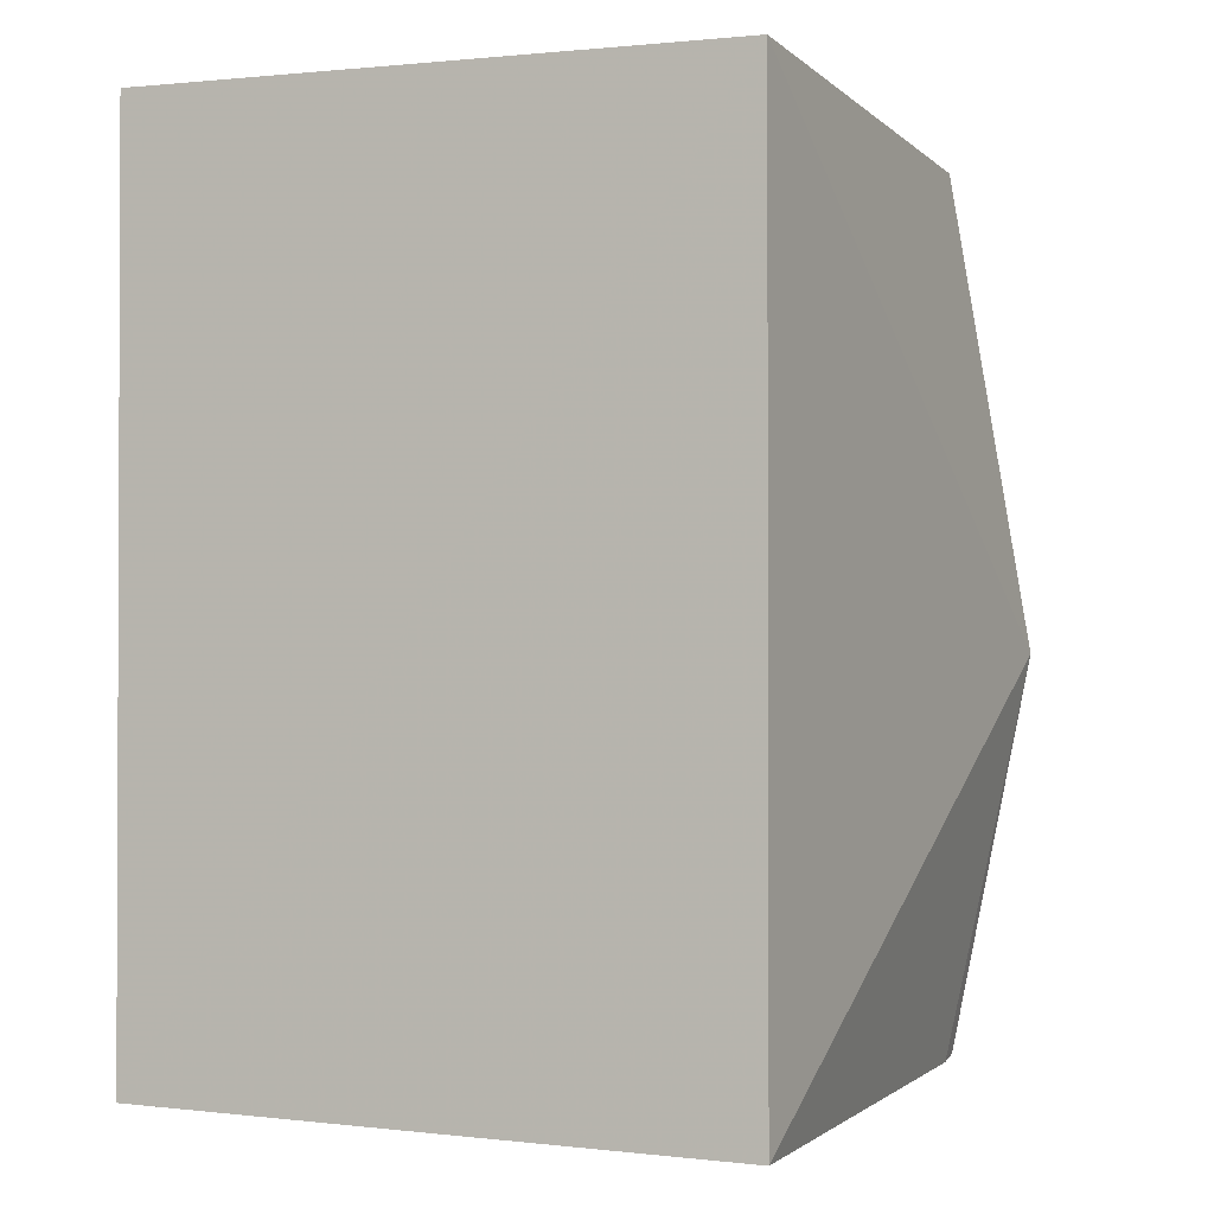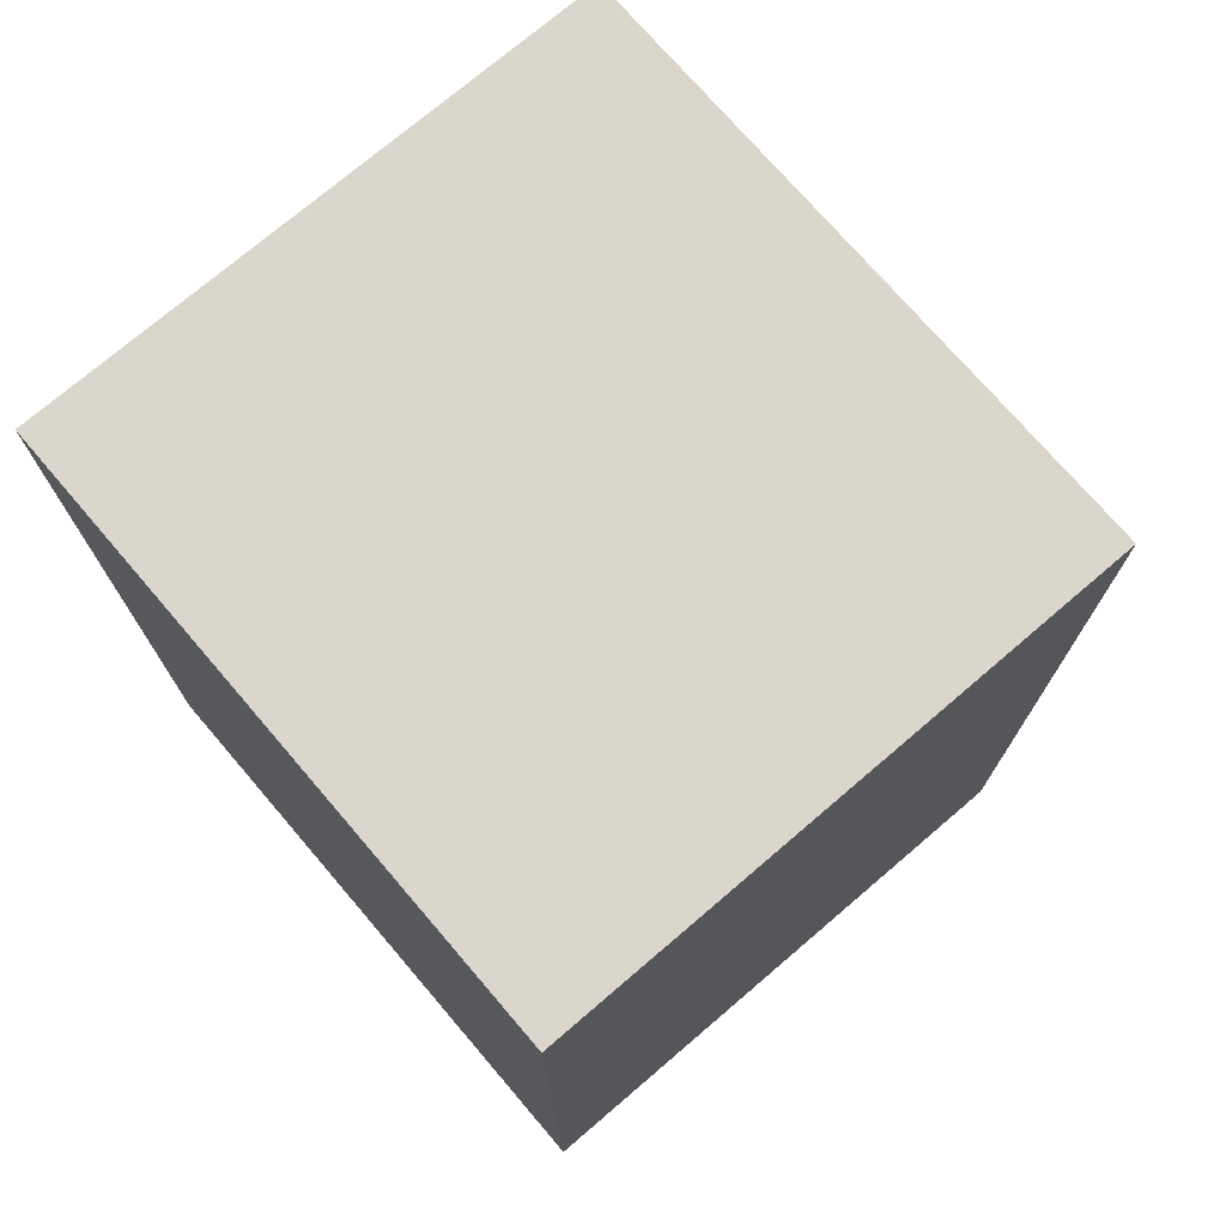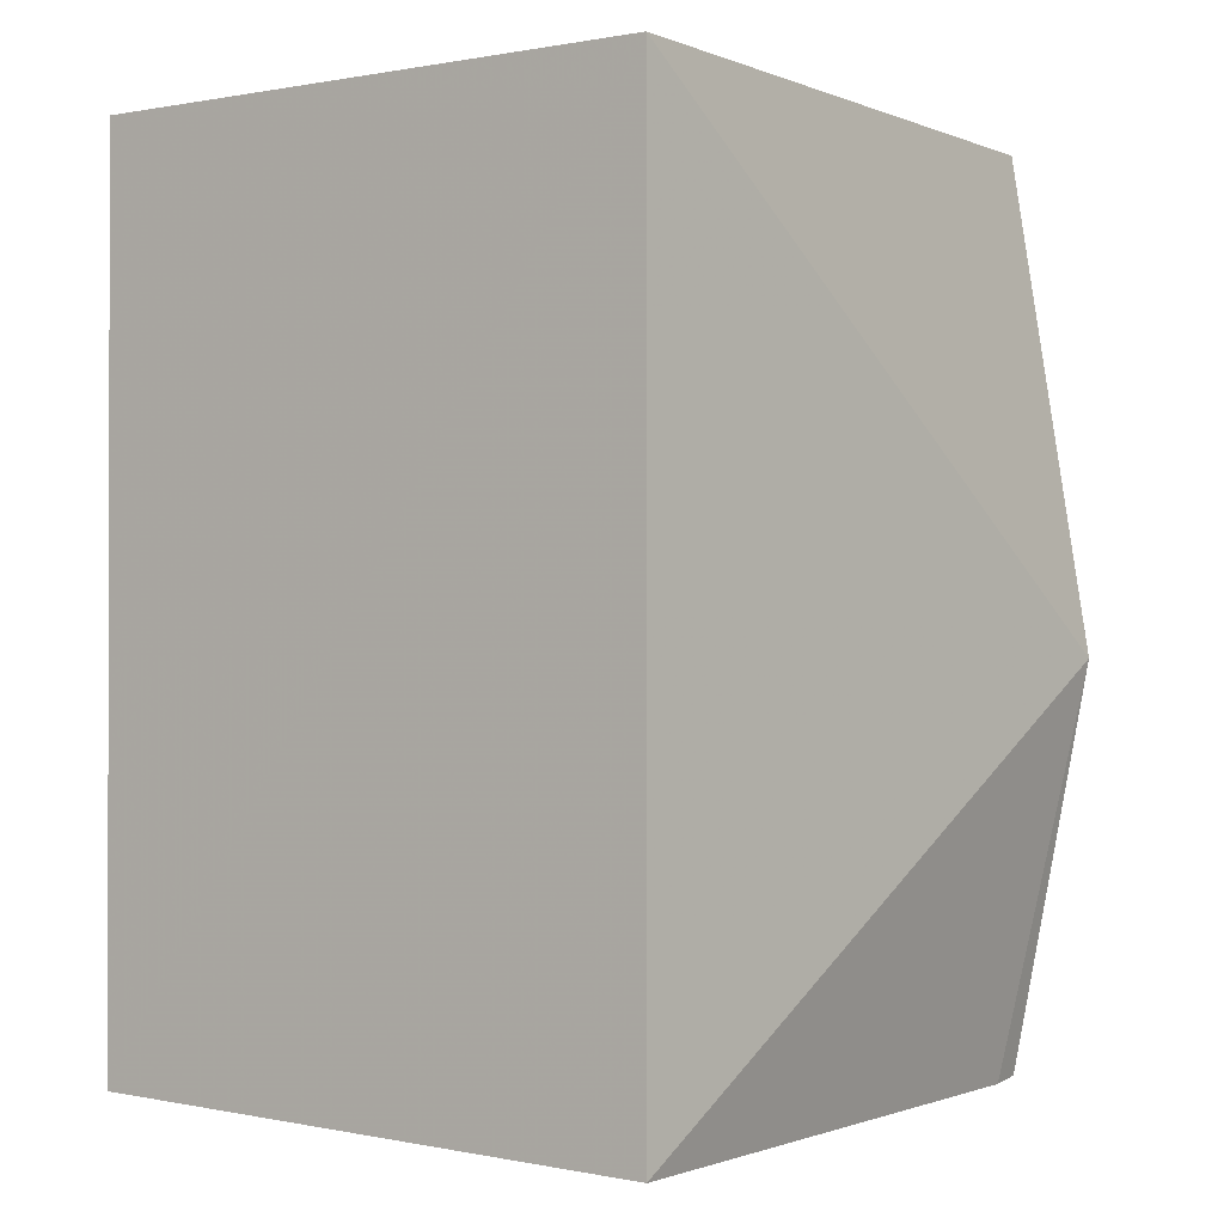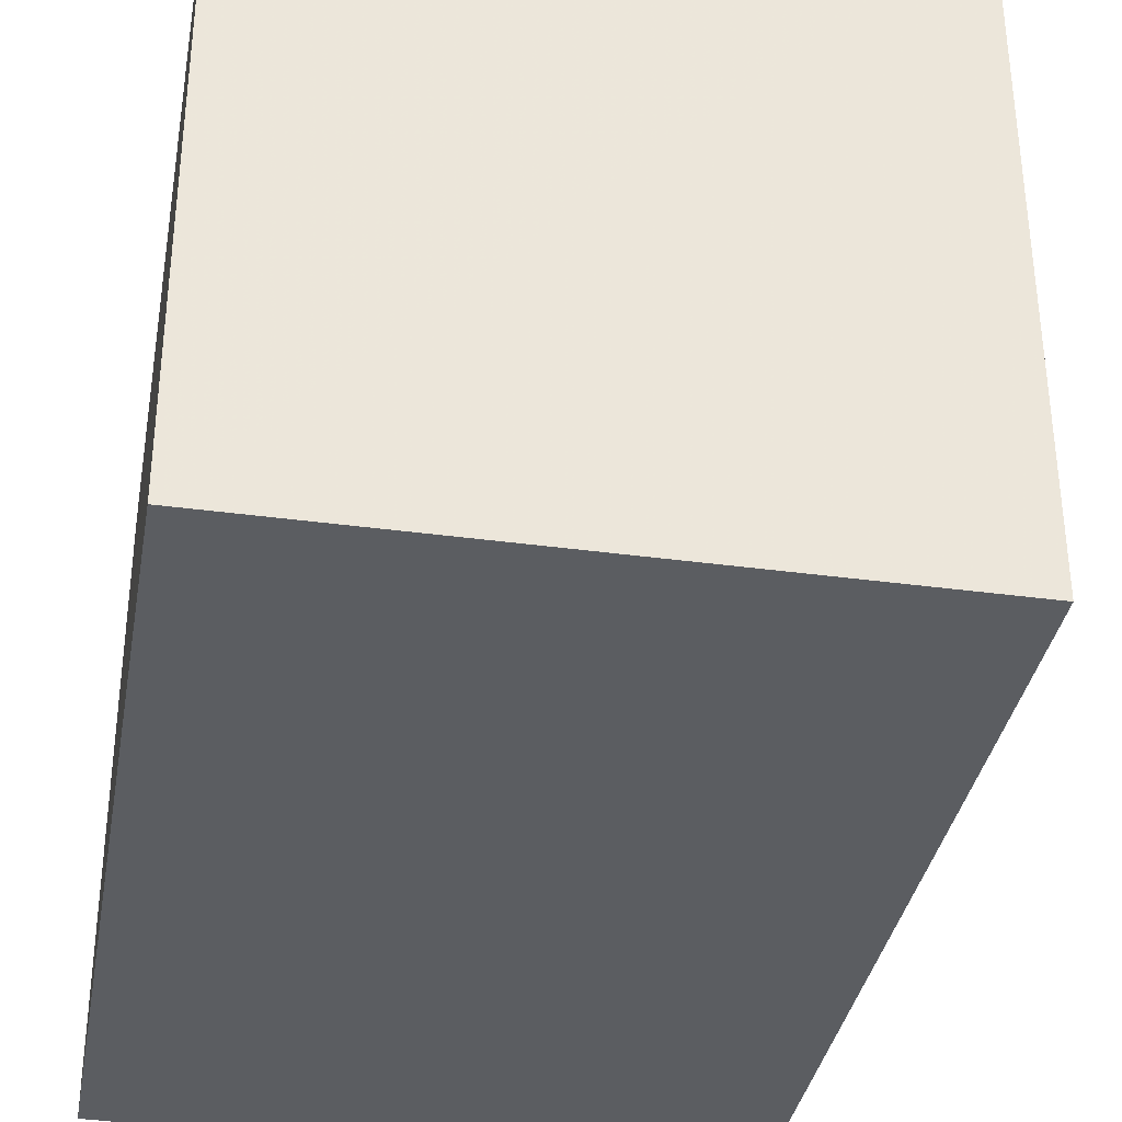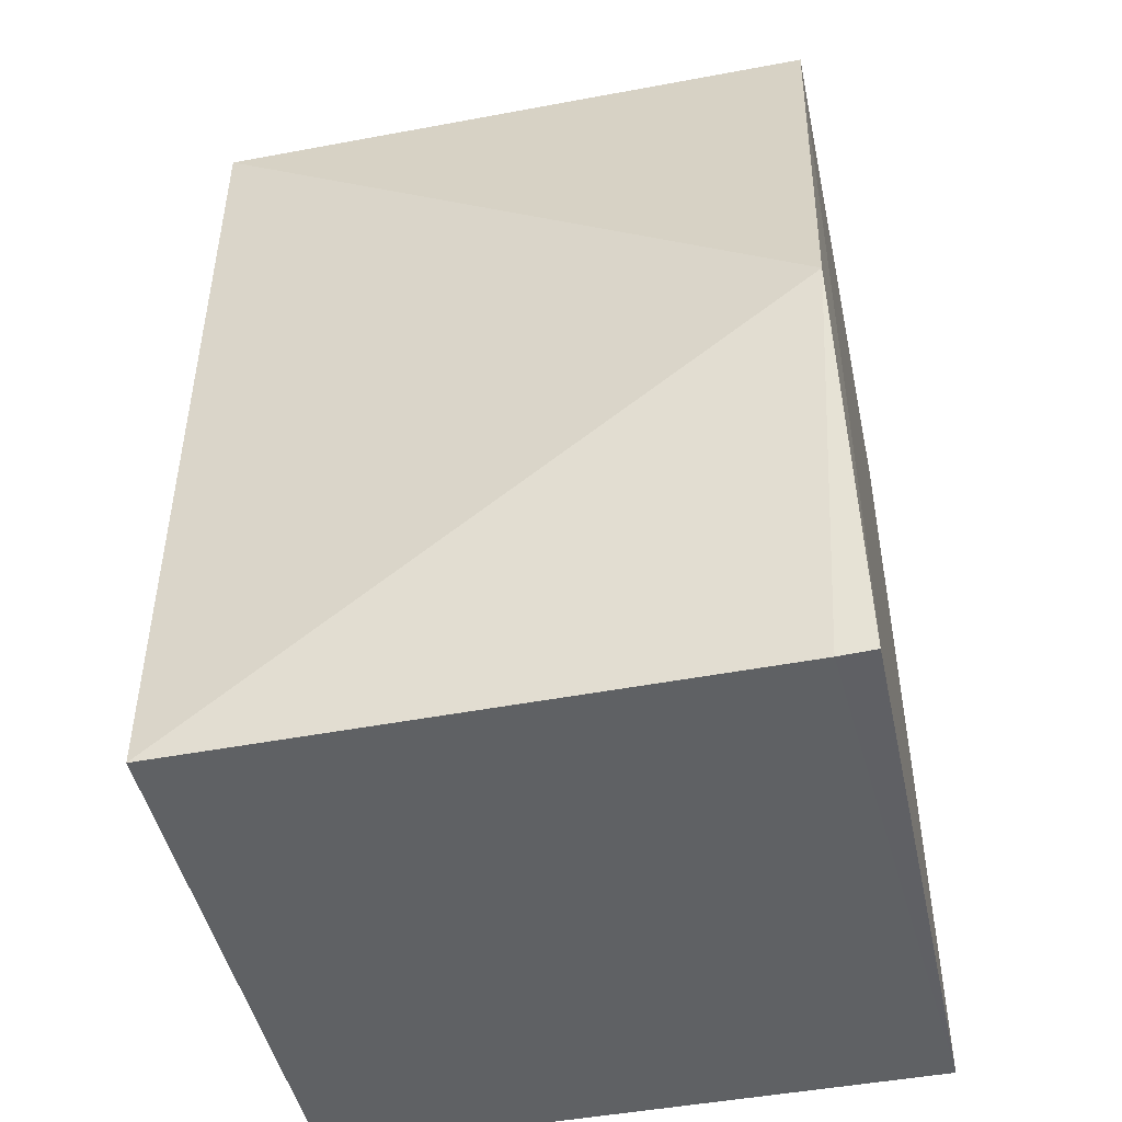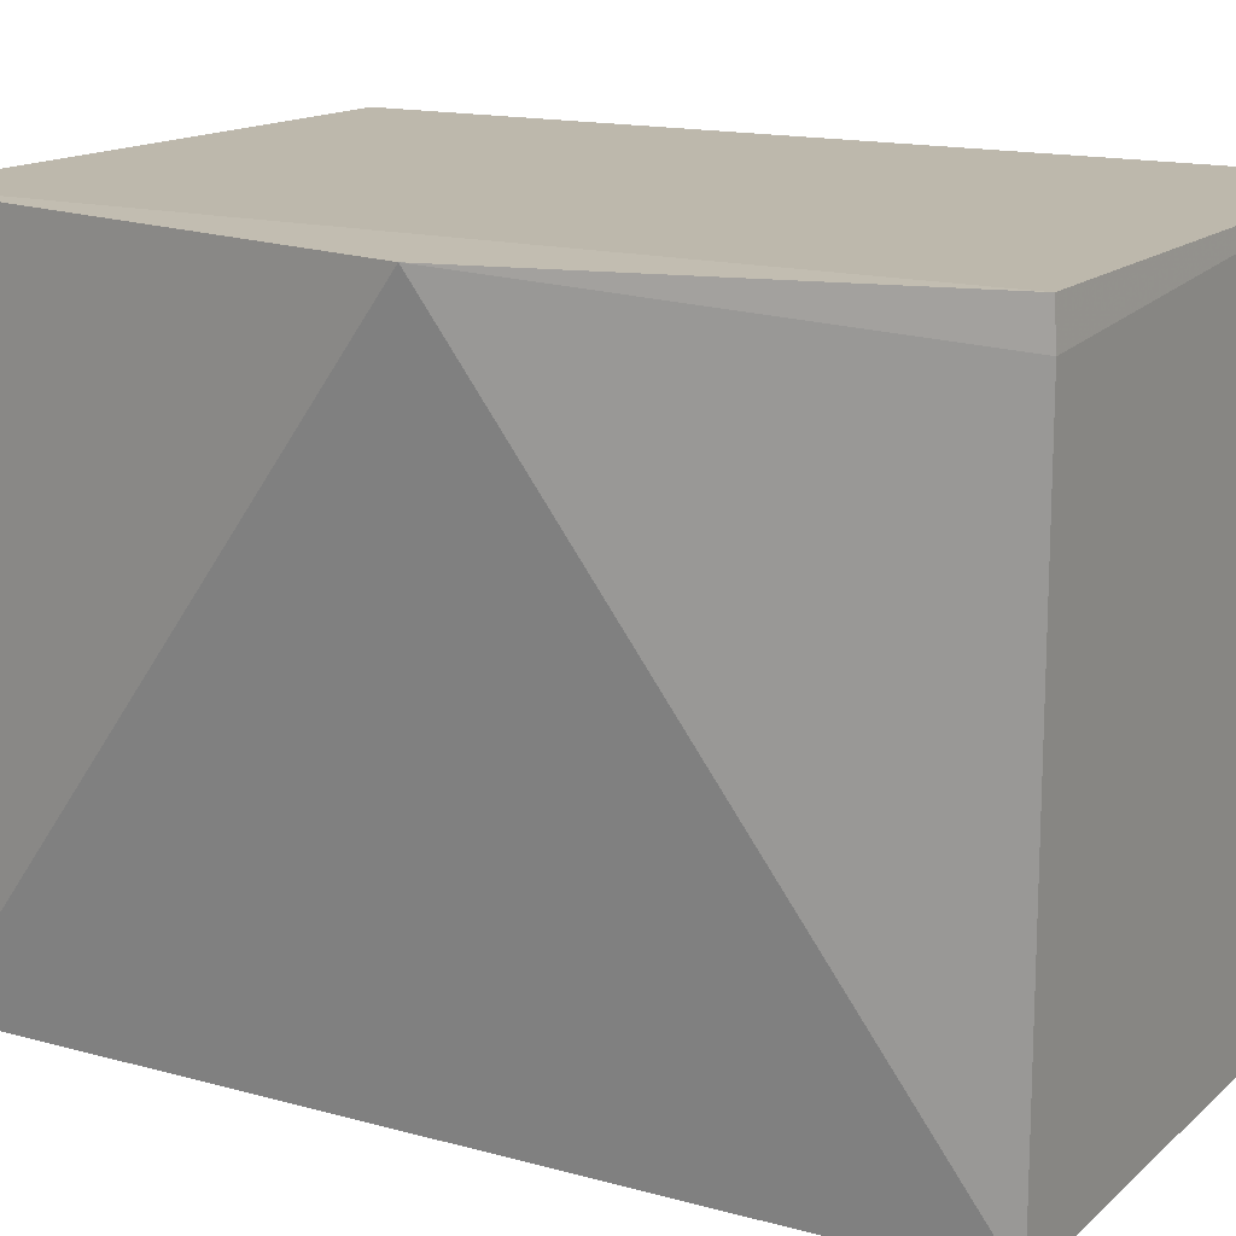
<metadata>
{"format":"obj","ext":"obj","renderer":"f3d","projection":"perspective","resolution":1024,"background":"white","views":[{"elev":-1.2,"azim":-159.4,"up":"+Y"},{"elev":74.1,"azim":139.4,"up":"+Y"},{"elev":-0.8,"azim":-144.8,"up":"+Y"},{"elev":-35.4,"azim":170.0,"up":"+Z"},{"elev":-47.6,"azim":-78.0,"up":"+Y"},{"elev":14.8,"azim":-59.1,"up":"+Z"}]}
</metadata>
<code>
v 0.06331 0.05298 0.1845
v 0.06331 -0.03268 0.1845
v 0.06332 -0.03251 0.1236
v 0.006001 0.05301 0.1236
v -0.001992 0.005381 0.1841
v 0.06331 0.05324 0.1236
v 0.006003 0.05275 0.1845
v 0.005802 -0.03409 0.1808
v 0.005986 -0.03378 0.1844
v 0.005983 -0.03399 0.1236
f 1 2 3
f 6 1 3
f 6 3 4
f 7 2 1
f 7 4 5
f 7 6 4
f 7 1 6
f 9 7 5
f 9 2 7
f 9 8 2
f 9 5 8
f 10 3 2
f 10 2 8
f 10 4 3
f 10 8 5
f 10 5 4

</code>
